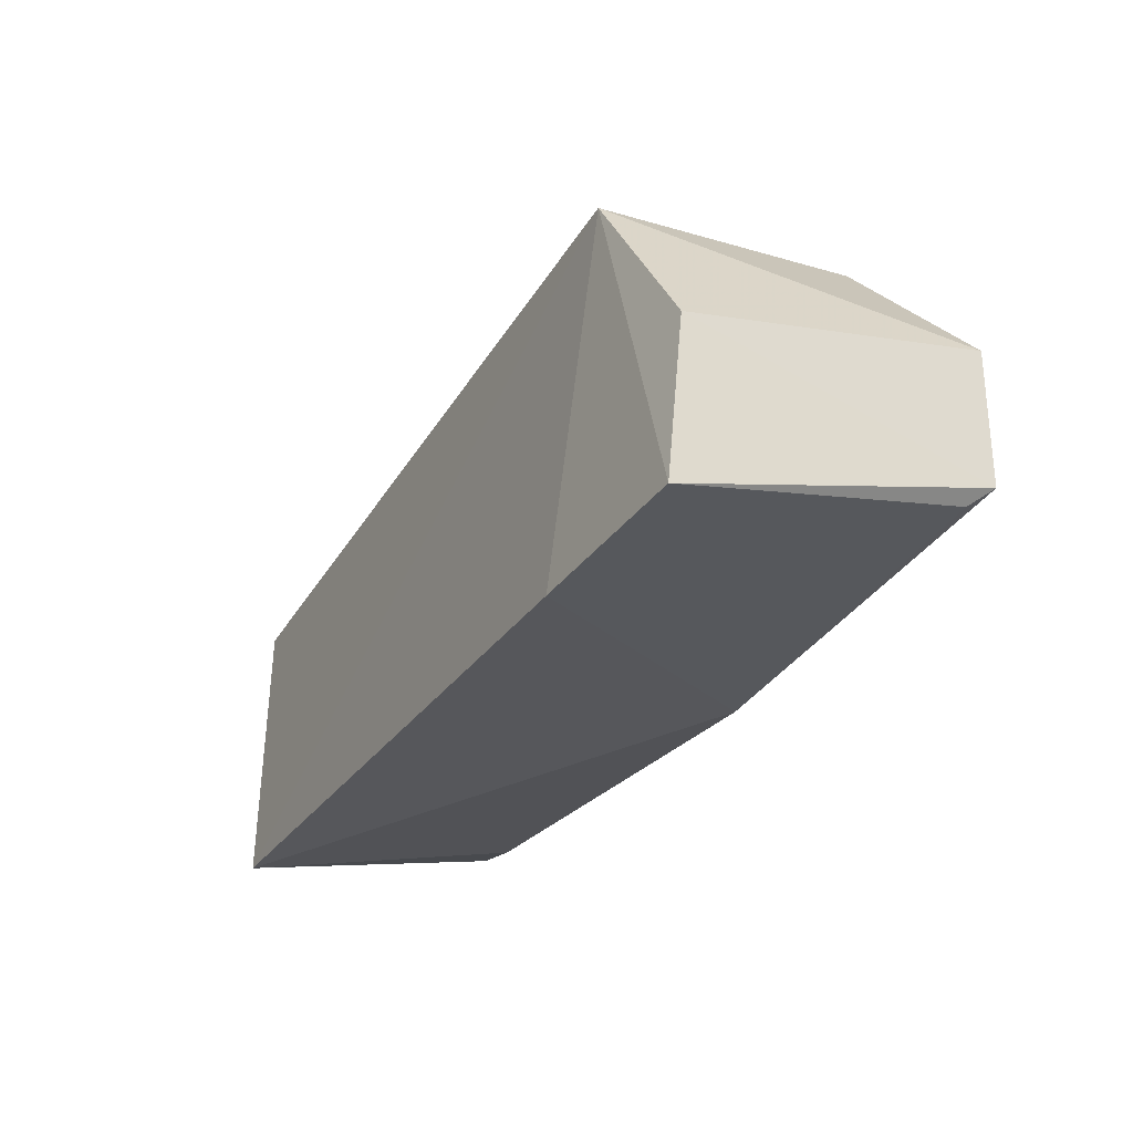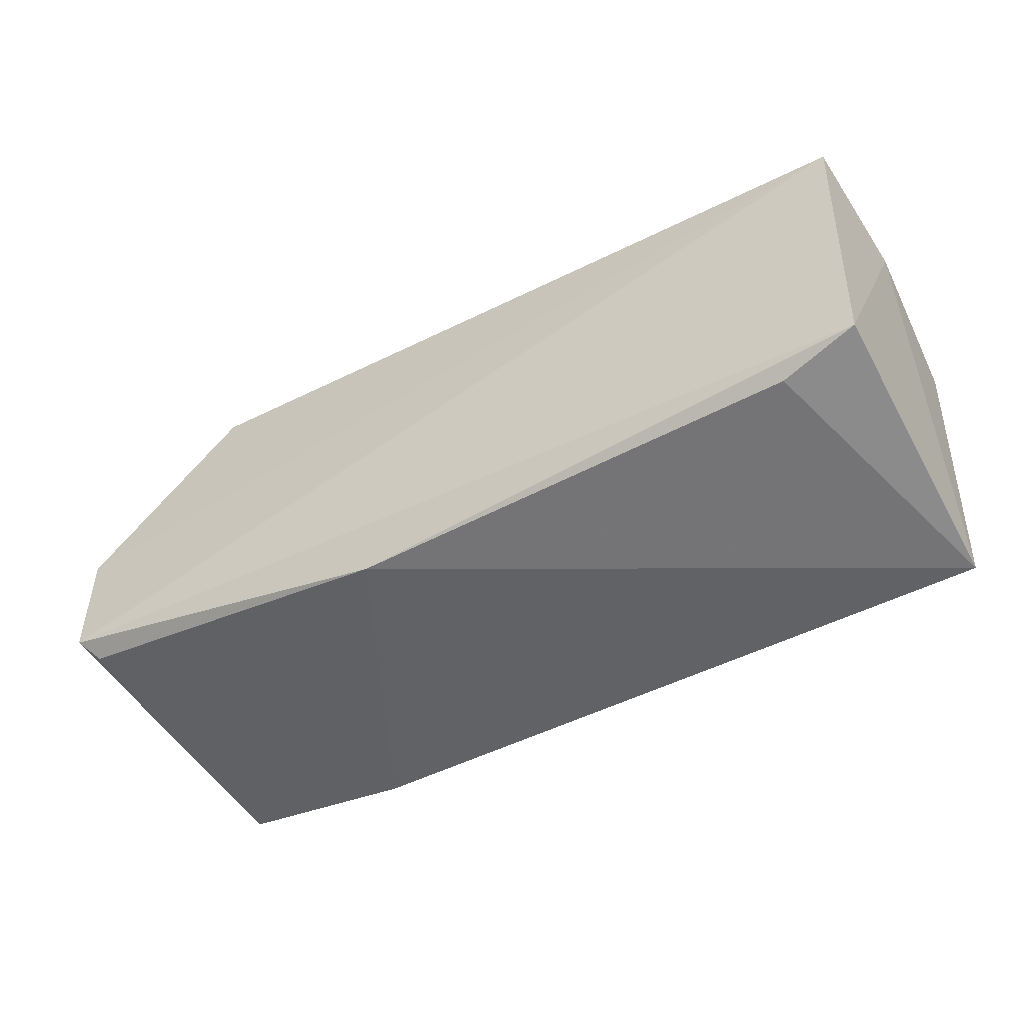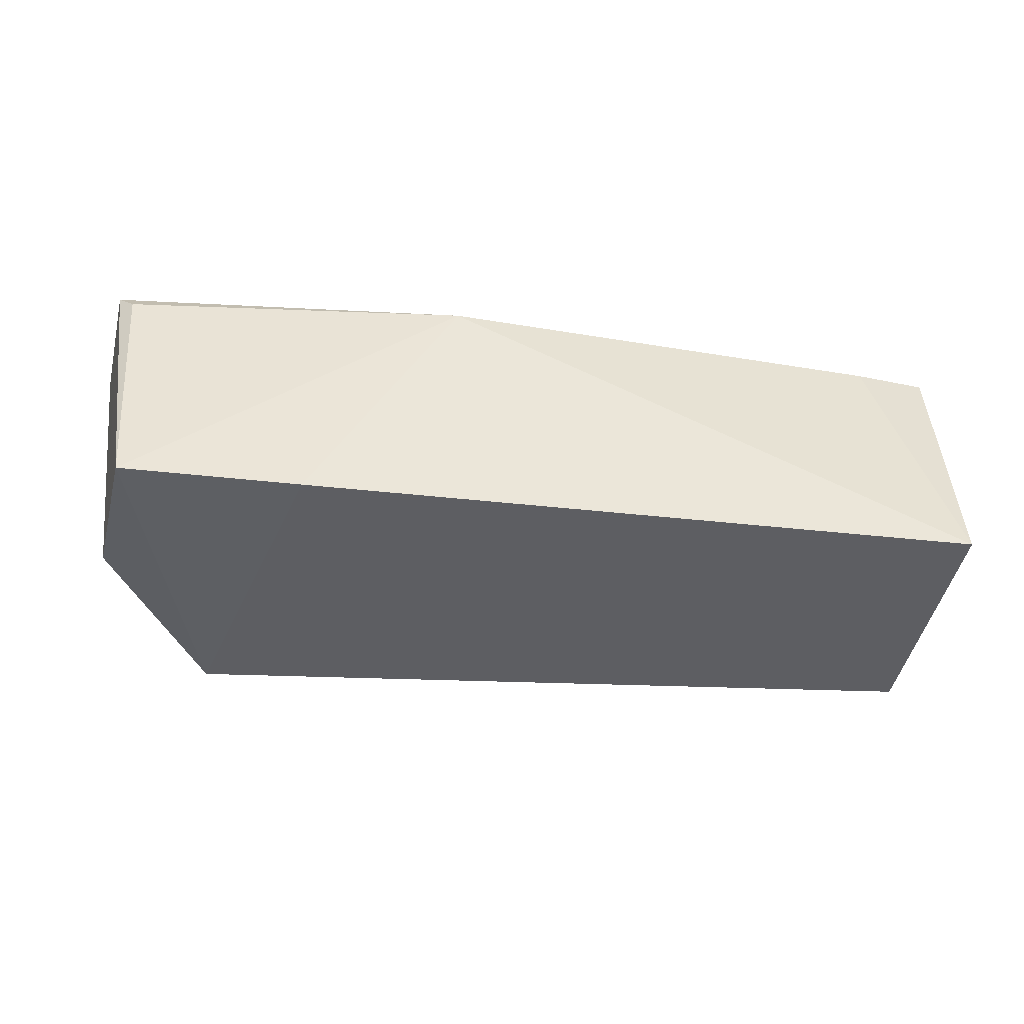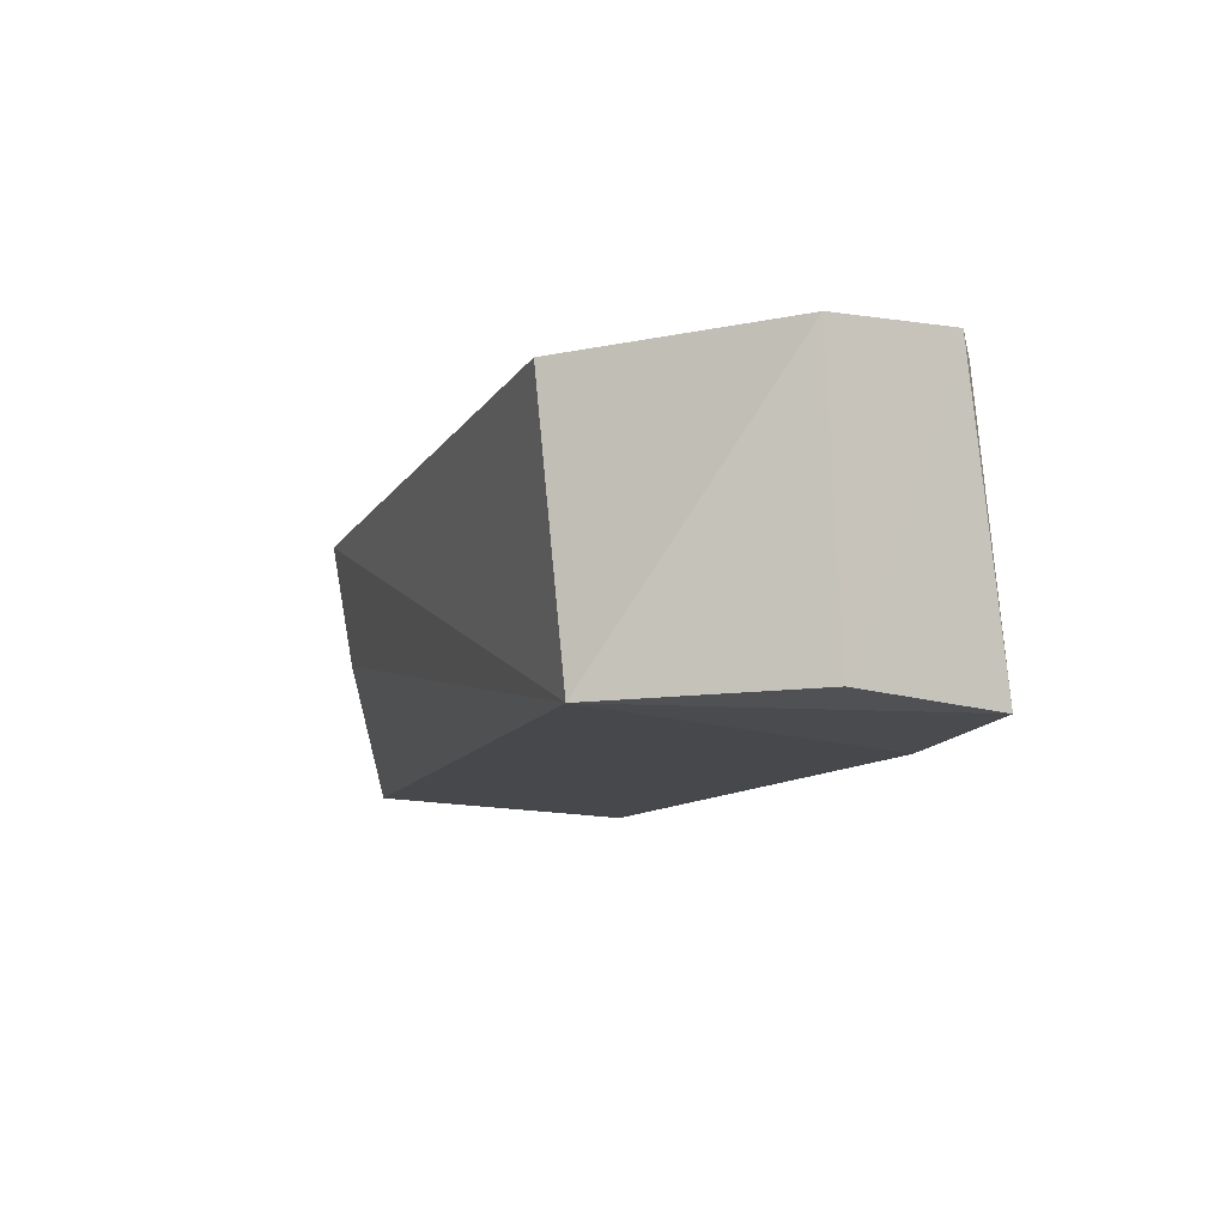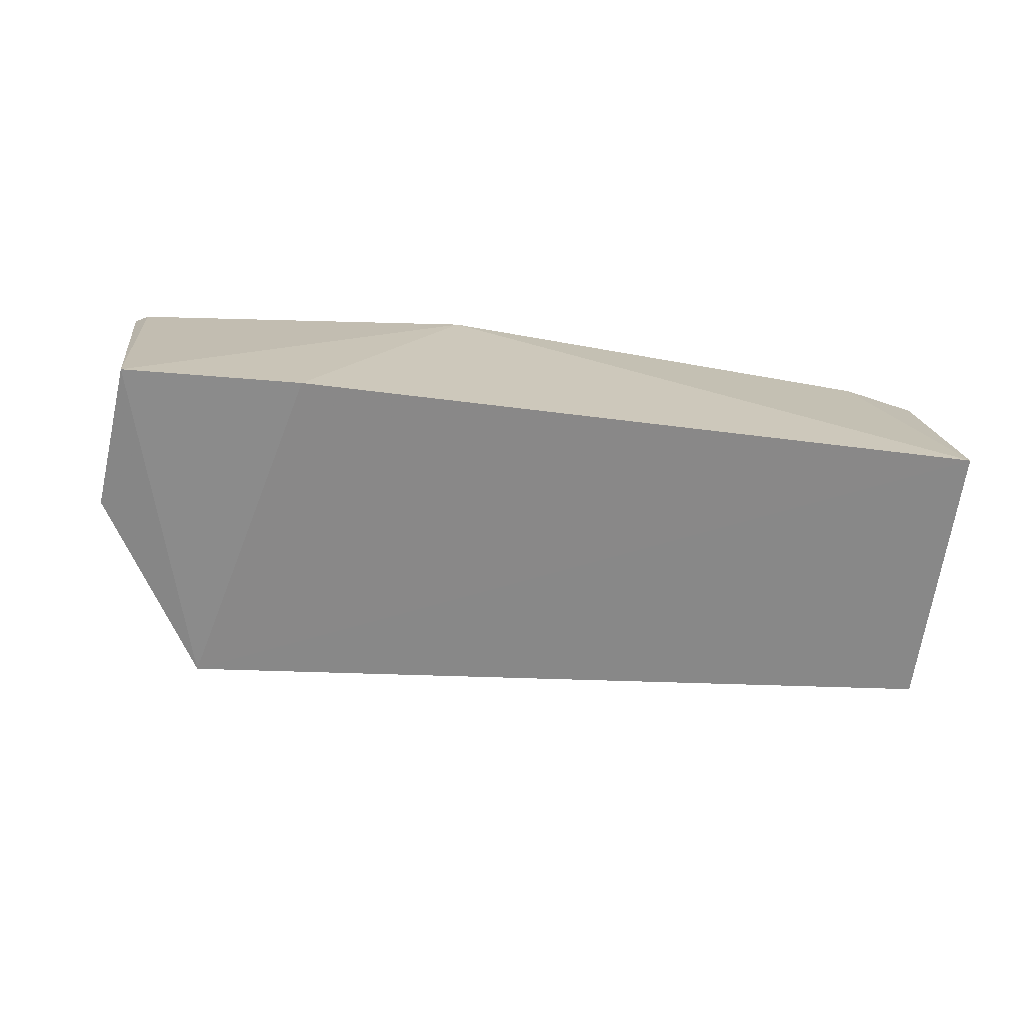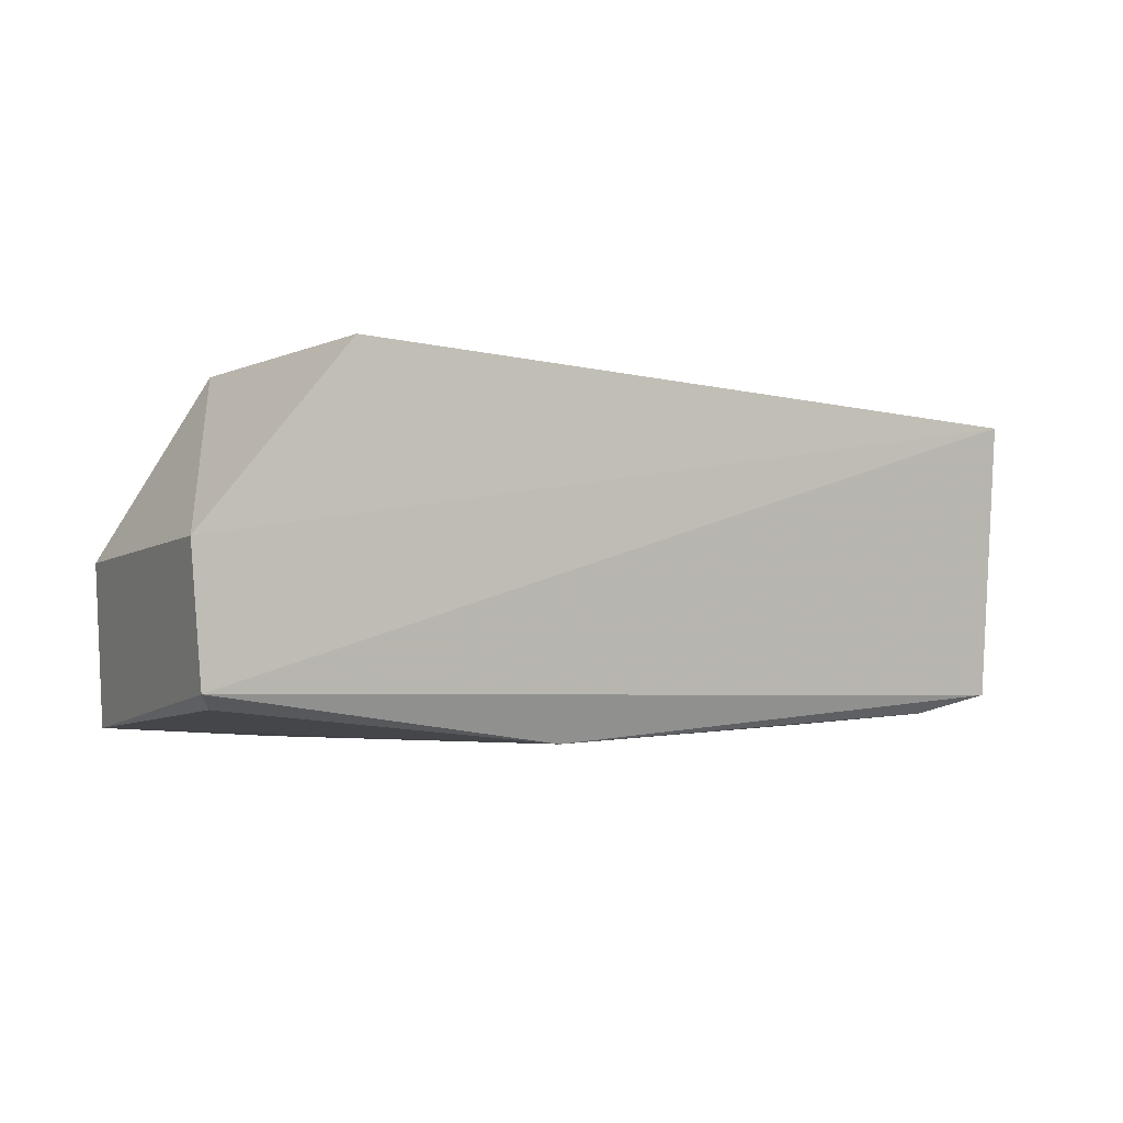
<metadata>
{"format":"obj","ext":"obj","renderer":"f3d","projection":"perspective","resolution":1024,"background":"white","views":[{"elev":-26.9,"azim":61.3,"up":"+Z"},{"elev":-49.4,"azim":-148.9,"up":"+Z"},{"elev":-41.0,"azim":168.9,"up":"+Y"},{"elev":-11.0,"azim":66.0,"up":"+Y"},{"elev":-65.2,"azim":170.0,"up":"+Y"},{"elev":1.9,"azim":145.4,"up":"+Z"}]}
</metadata>
<code>
v 0.03119 0.04468 0.03753
v 0.03996 0.0264 0.0238
v 0.0417 0.0459 0.01714
v -0.02021 0.04499 0.01358
v -0.02057 0.02643 0.02867
v 0.02699 0.02508 0.01182
v -0.02093 0.04538 0.03291
v 0.04211 0.04549 0.02591
v 0.03179 0.02594 0.03584
v 0.03931 0.0257 0.01322
v 0.01667 0.04441 0.01249
v -0.01964 0.02562 0.009679
v -0.02137 0.0364 0.03111
v 0.04062 0.04451 0.01609
v -0.01478 0.04412 0.01249
f 7 3 4
f 8 2 3
f 8 7 1
f 8 3 7
f 9 1 7
f 9 8 1
f 9 2 8
f 10 3 2
f 10 9 6
f 10 2 9
f 11 4 3
f 11 10 6
f 12 11 6
f 12 9 5
f 12 6 9
f 13 7 4
f 13 9 7
f 13 5 9
f 13 12 5
f 13 4 12
f 14 11 3
f 14 3 10
f 14 10 11
f 15 12 4
f 15 4 11
f 15 11 12

</code>
